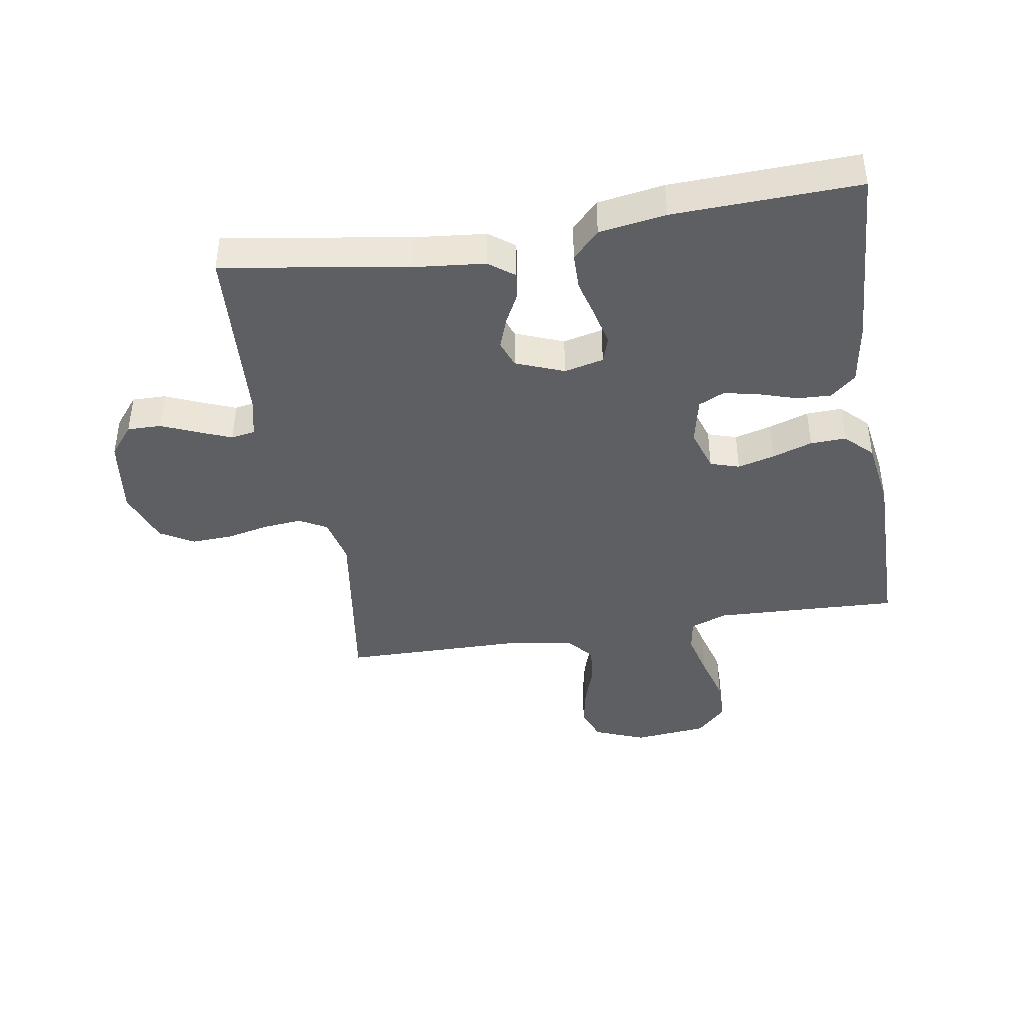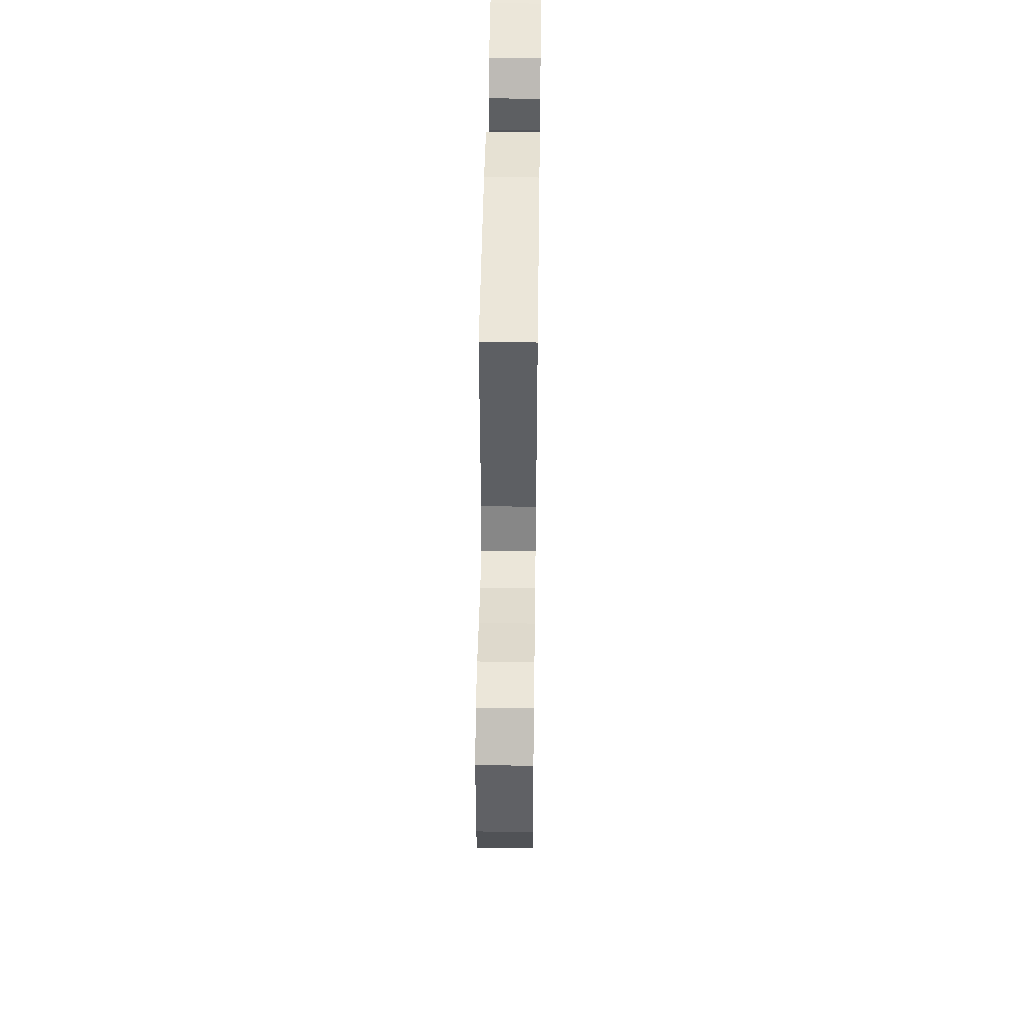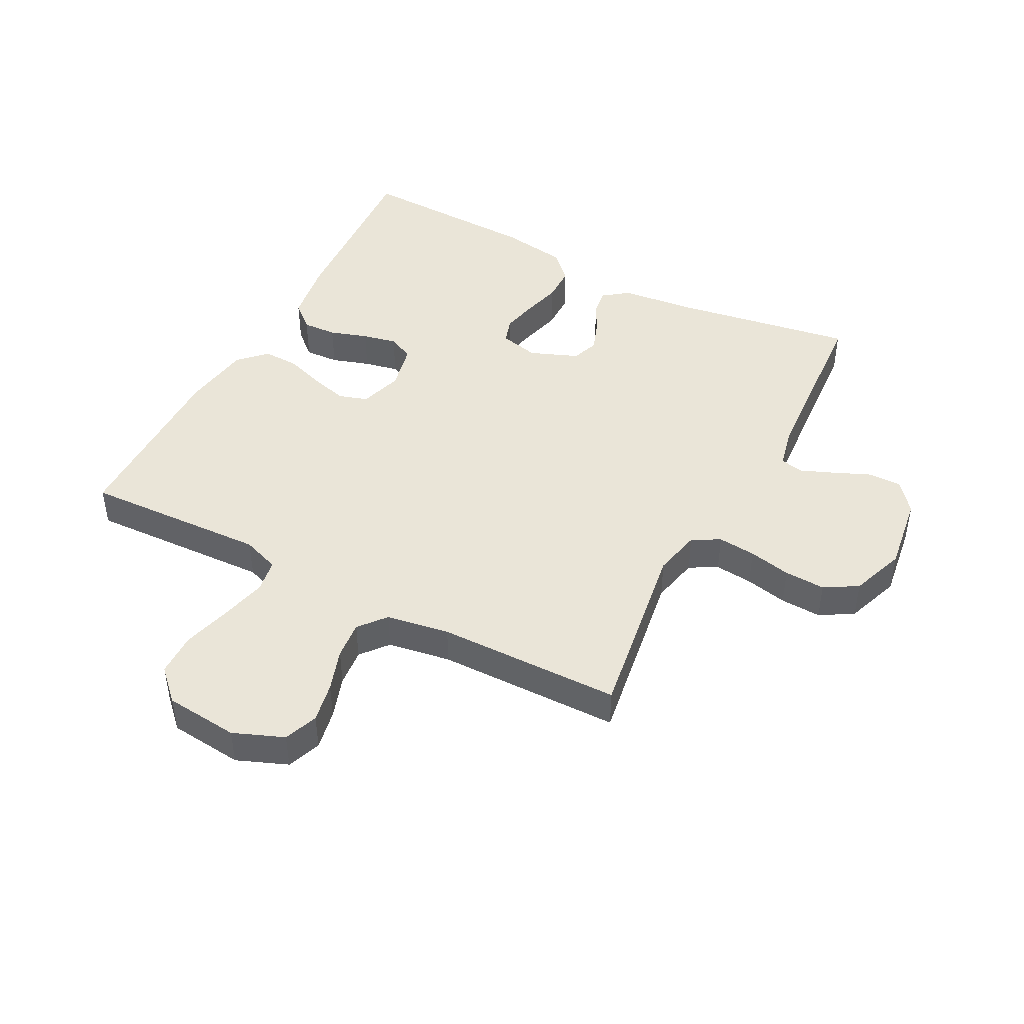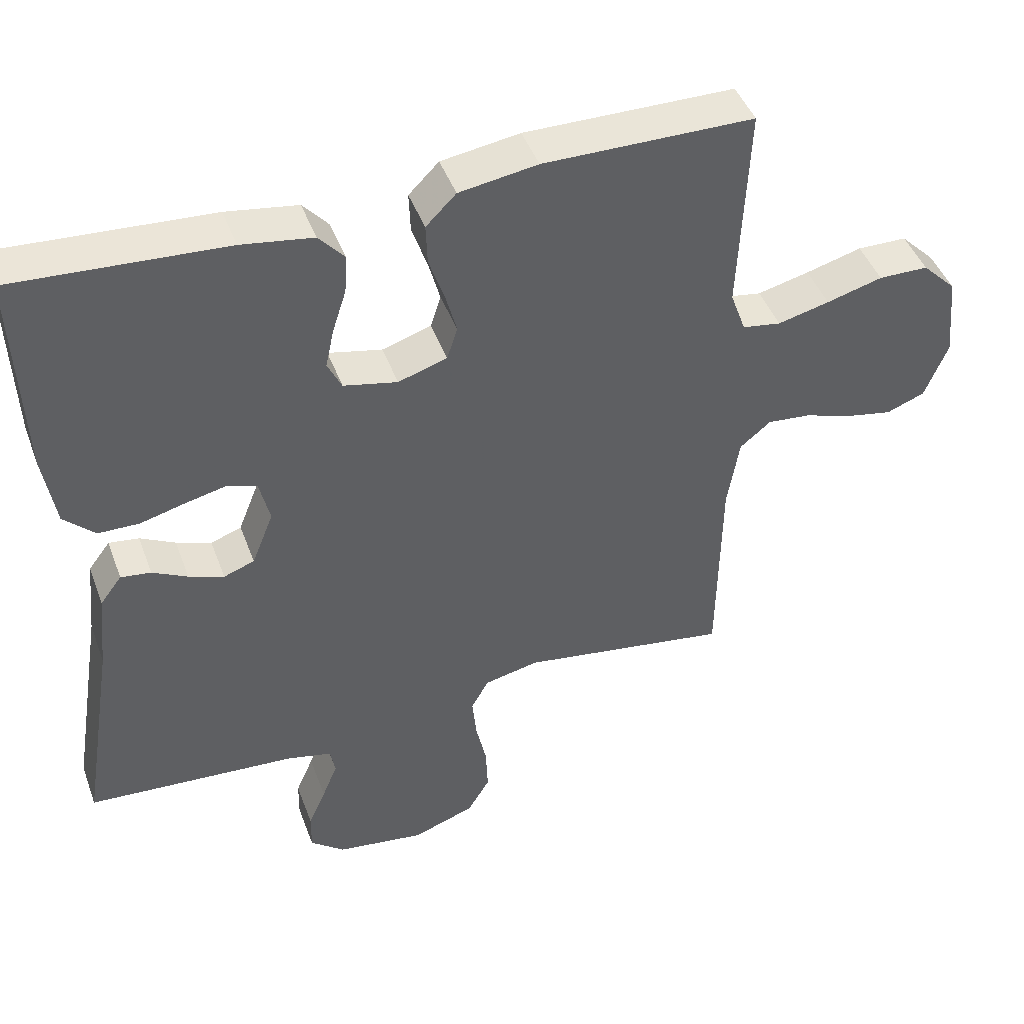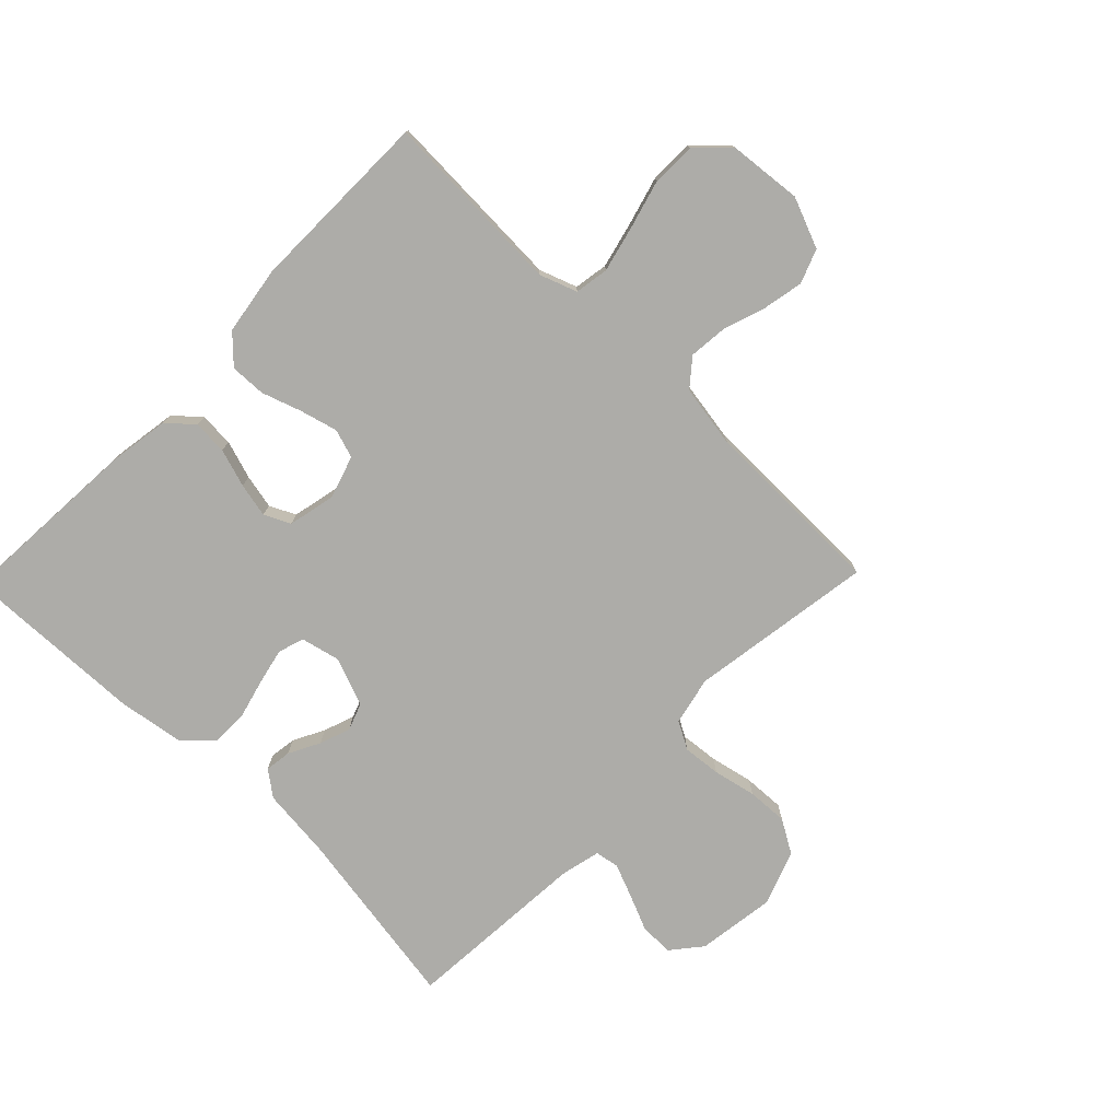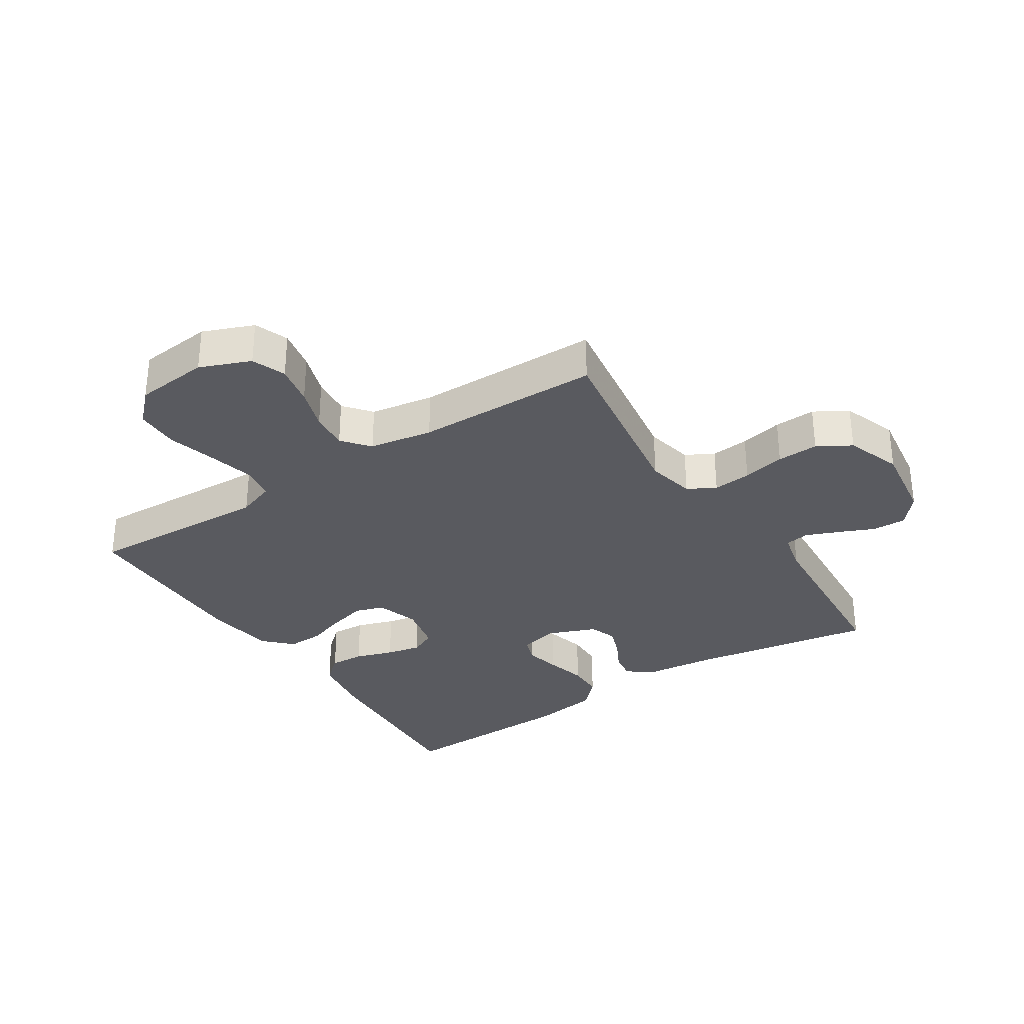
<metadata>
{"format":"obj","ext":"obj","renderer":"f3d","projection":"perspective","resolution":1024,"background":"white","views":[{"elev":-41.6,"azim":-80.5,"up":"+Y"},{"elev":47.3,"azim":90.8,"up":"+Z"},{"elev":45.1,"azim":117.7,"up":"+Y"},{"elev":45.1,"azim":-19.8,"up":"+Z"},{"elev":-76.7,"azim":45.8,"up":"+Y"},{"elev":-31.9,"azim":123.0,"up":"+Y"}]}
</metadata>
<code>
v 0.5 0.07 -0.5
v 0.2 0.07 -0.454
v 0.122 0.07 -0.471
v 0.097 0.07 -0.516
v 0.103 0.07 -0.578
v 0.118 0.07 -0.647
v 0.121 0.07 -0.714
v 0.089 0.07 -0.768
v 0 0.07 -0.8
v -0.127 0.07 -0.782
v -0.176 0.07 -0.742
v -0.175 0.07 -0.687
v -0.15 0.07 -0.629
v -0.128 0.07 -0.575
v -0.135 0.07 -0.536
v -0.2 0.07 -0.521
v -0.5 0.07 -0.5
v -0.451 0.07 -0.2
v -0.439 0.07 -0.085
v -0.408 0.07 -0.044
v -0.365 0.07 -0.05
v -0.315 0.07 -0.076
v -0.265 0.07 -0.094
v -0.221 0.07 -0.078
v -0.19 0.07 0
v -0.205 0.07 0.064
v -0.247 0.07 0.078
v -0.305 0.07 0.065
v -0.37 0.07 0.048
v -0.429 0.07 0.049
v -0.473 0.07 0.092
v -0.49 0.07 0.2
v -0.5 0.07 0.5
v -0.2 0.07 0.481
v -0.098 0.07 0.465
v -0.062 0.07 0.424
v -0.065 0.07 0.368
v -0.085 0.07 0.306
v -0.097 0.07 0.25
v -0.077 0.07 0.208
v 0 0.07 0.191
v 0.07 0.07 0.213
v 0.085 0.07 0.26
v 0.069 0.07 0.32
v 0.047 0.07 0.385
v 0.045 0.07 0.443
v 0.088 0.07 0.486
v 0.2 0.07 0.503
v 0.5 0.07 0.5
v 0.487 0.07 0.2
v 0.509 0.07 0.139
v 0.564 0.07 0.13
v 0.638 0.07 0.148
v 0.718 0.07 0.17
v 0.789 0.07 0.169
v 0.838 0.07 0.12
v 0.85 0.07 0
v 0.817 0.07 -0.082
v 0.762 0.07 -0.103
v 0.696 0.07 -0.09
v 0.627 0.07 -0.067
v 0.565 0.07 -0.061
v 0.521 0.07 -0.097
v 0.504 0.07 -0.2
v 0.5 0 -0.5
v 0.2 0 -0.454
v 0.122 0 -0.471
v 0.097 0 -0.516
v 0.103 0 -0.578
v 0.118 0 -0.647
v 0.121 0 -0.714
v 0.089 0 -0.768
v 0 0 -0.8
v -0.127 0 -0.782
v -0.176 0 -0.742
v -0.175 0 -0.687
v -0.15 0 -0.629
v -0.128 0 -0.575
v -0.135 0 -0.536
v -0.2 0 -0.521
v -0.5 0 -0.5
v -0.451 0 -0.2
v -0.439 0 -0.085
v -0.408 0 -0.044
v -0.365 0 -0.05
v -0.315 0 -0.076
v -0.265 0 -0.094
v -0.221 0 -0.078
v -0.19 0 0
v -0.205 0 0.064
v -0.247 0 0.078
v -0.305 0 0.065
v -0.37 0 0.048
v -0.429 0 0.049
v -0.473 0 0.092
v -0.49 0 0.2
v -0.5 0 0.5
v -0.2 0 0.481
v -0.098 0 0.465
v -0.062 0 0.424
v -0.065 0 0.368
v -0.085 0 0.306
v -0.097 0 0.25
v -0.077 0 0.208
v 0 0 0.191
v 0.07 0 0.213
v 0.085 0 0.26
v 0.069 0 0.32
v 0.047 0 0.385
v 0.045 0 0.443
v 0.088 0 0.486
v 0.2 0 0.503
v 0.5 0 0.5
v 0.487 0 0.2
v 0.509 0 0.139
v 0.564 0 0.13
v 0.638 0 0.148
v 0.718 0 0.17
v 0.789 0 0.169
v 0.838 0 0.12
v 0.85 0 0
v 0.817 0 -0.082
v 0.762 0 -0.103
v 0.696 0 -0.09
v 0.627 0 -0.067
v 0.565 0 -0.061
v 0.521 0 -0.097
v 0.504 0 -0.2
f 59 60 61
f 58 59 61
f 57 58 61
f 56 57 61
f 55 56 61
f 54 55 61
f 53 54 61
f 52 53 61 62
f 51 52 62 63
f 48 49 50
f 47 48 50
f 46 47 50
f 45 46 50
f 44 45 50
f 51 63 64
f 50 51 64
f 44 50 64
f 43 44 64
f 36 37 38
f 35 36 38
f 34 35 38
f 33 34 38
f 32 33 38
f 31 32 38
f 30 31 38
f 29 30 38
f 28 29 38
f 27 28 38 39
f 26 27 39 40
f 20 21 22
f 19 20 22
f 18 19 22
f 18 22 23
f 17 18 23
f 16 17 23
f 15 16 23 24
f 11 12 13
f 10 11 13
f 9 10 13
f 8 9 13
f 7 8 13
f 6 7 13
f 5 6 13
f 4 5 13 14
f 3 4 14 15
f 64 1 2
f 43 64 2
f 42 43 2
f 25 26 40 41
f 25 41 42
f 24 25 42
f 15 24 42
f 3 15 42
f 2 3 42
f 125 124 123
f 125 123 122
f 125 122 121
f 125 121 120
f 125 120 119
f 125 119 118
f 125 118 117
f 126 125 117 116
f 127 126 116 115
f 114 113 112
f 114 112 111
f 114 111 110
f 114 110 109
f 114 109 108
f 128 127 115
f 128 115 114
f 128 114 108
f 128 108 107
f 102 101 100
f 102 100 99
f 102 99 98
f 102 98 97
f 102 97 96
f 102 96 95
f 102 95 94
f 102 94 93
f 102 93 92
f 103 102 92 91
f 104 103 91 90
f 86 85 84
f 86 84 83
f 86 83 82
f 87 86 82
f 87 82 81
f 87 81 80
f 88 87 80 79
f 77 76 75
f 77 75 74
f 77 74 73
f 77 73 72
f 77 72 71
f 77 71 70
f 77 70 69
f 78 77 69 68
f 79 78 68 67
f 66 65 128
f 66 128 107
f 66 107 106
f 105 104 90 89
f 106 105 89
f 106 89 88
f 106 88 79
f 106 79 67
f 106 67 66
f 1 65 66 2
f 2 66 67 3
f 3 67 68 4
f 4 68 69 5
f 5 69 70 6
f 6 70 71 7
f 7 71 72 8
f 8 72 73 9
f 9 73 74 10
f 10 74 75 11
f 11 75 76 12
f 12 76 77 13
f 13 77 78 14
f 14 78 79 15
f 15 79 80 16
f 16 80 81 17
f 17 81 82 18
f 18 82 83 19
f 19 83 84 20
f 20 84 85 21
f 21 85 86 22
f 22 86 87 23
f 23 87 88 24
f 24 88 89 25
f 25 89 90 26
f 26 90 91 27
f 27 91 92 28
f 28 92 93 29
f 29 93 94 30
f 30 94 95 31
f 31 95 96 32
f 32 96 97 33
f 33 97 98 34
f 34 98 99 35
f 35 99 100 36
f 36 100 101 37
f 37 101 102 38
f 38 102 103 39
f 39 103 104 40
f 40 104 105 41
f 41 105 106 42
f 42 106 107 43
f 43 107 108 44
f 44 108 109 45
f 45 109 110 46
f 46 110 111 47
f 47 111 112 48
f 48 112 113 49
f 49 113 114 50
f 50 114 115 51
f 51 115 116 52
f 52 116 117 53
f 53 117 118 54
f 54 118 119 55
f 55 119 120 56
f 56 120 121 57
f 57 121 122 58
f 58 122 123 59
f 59 123 124 60
f 60 124 125 61
f 61 125 126 62
f 62 126 127 63
f 63 127 128 64
f 64 128 65 1

</code>
